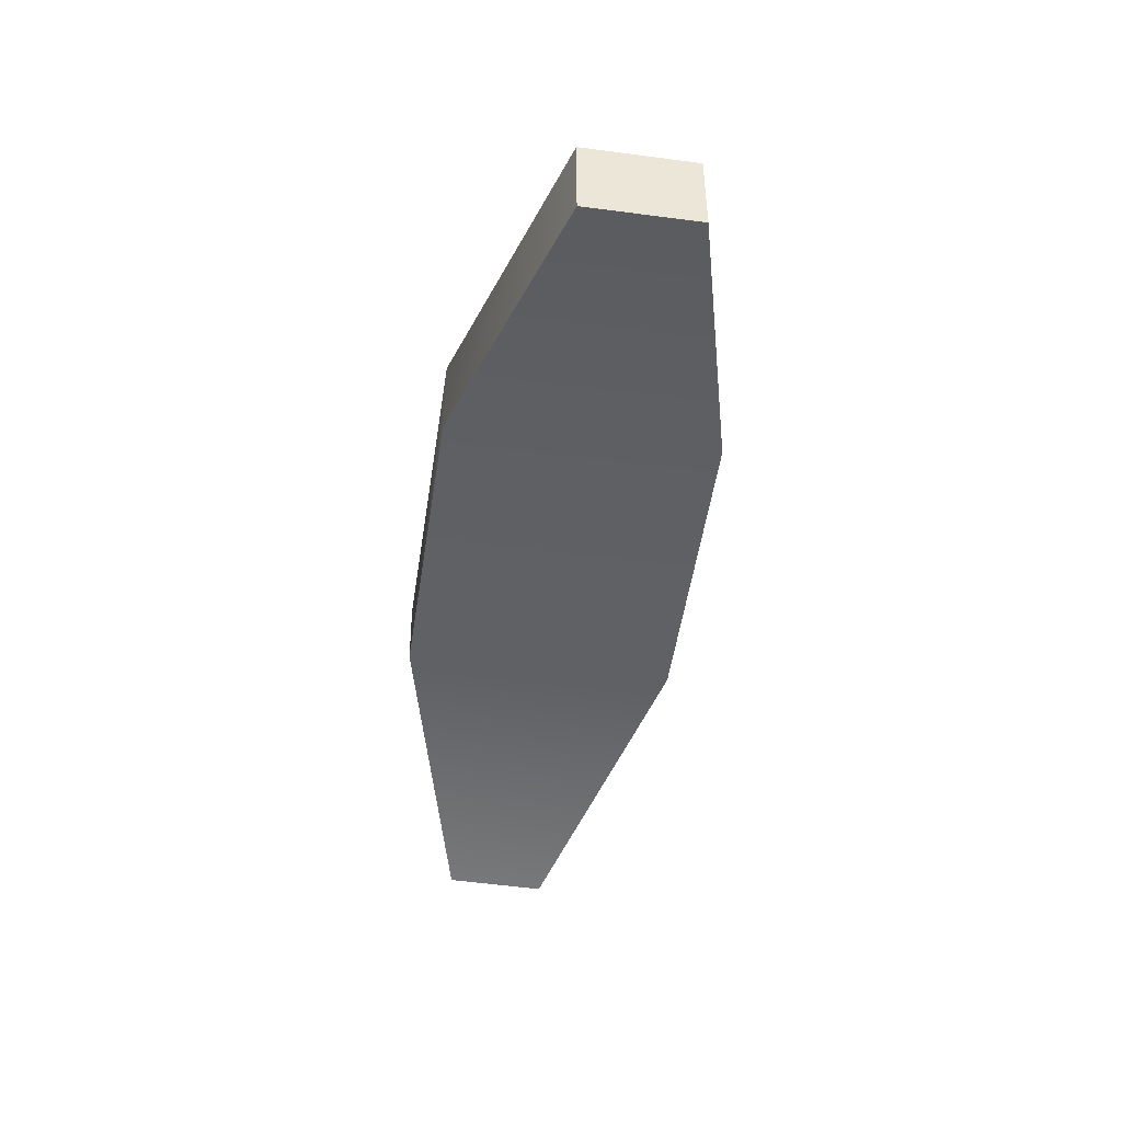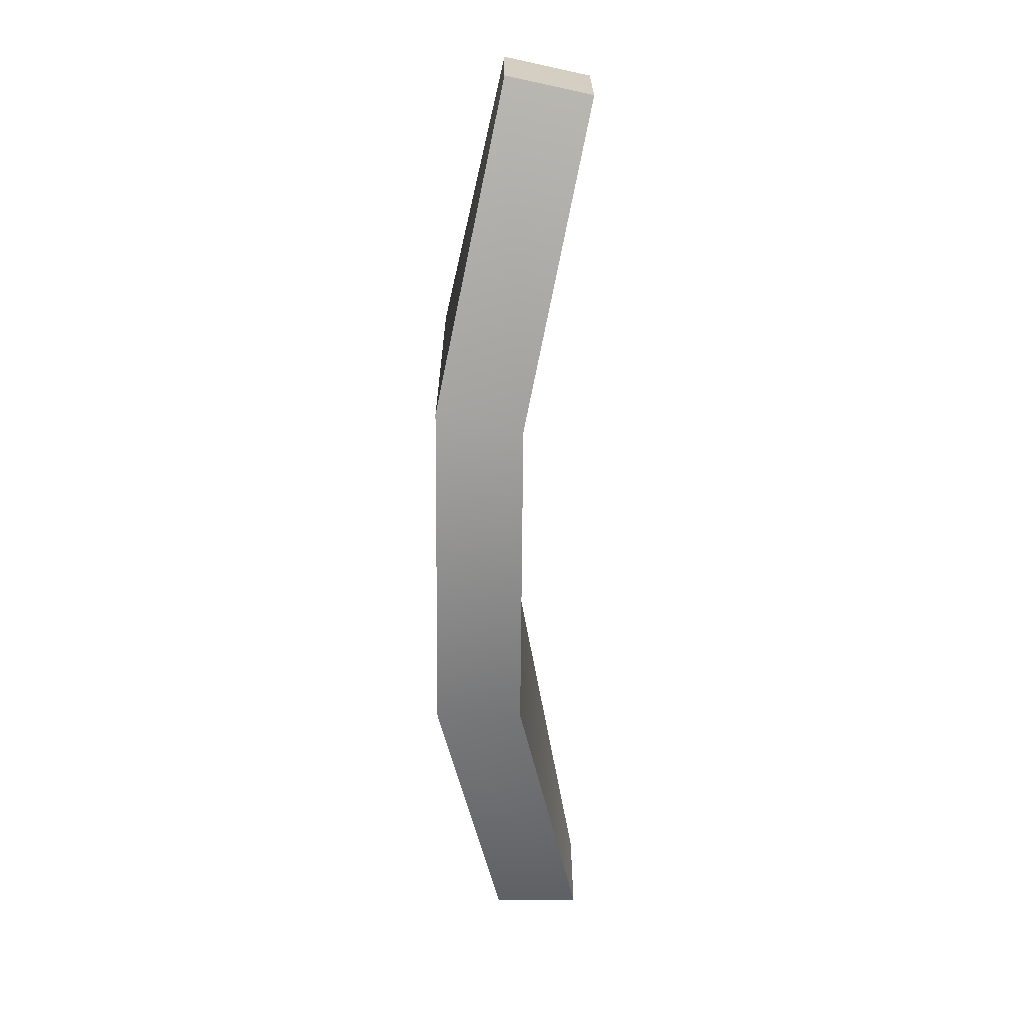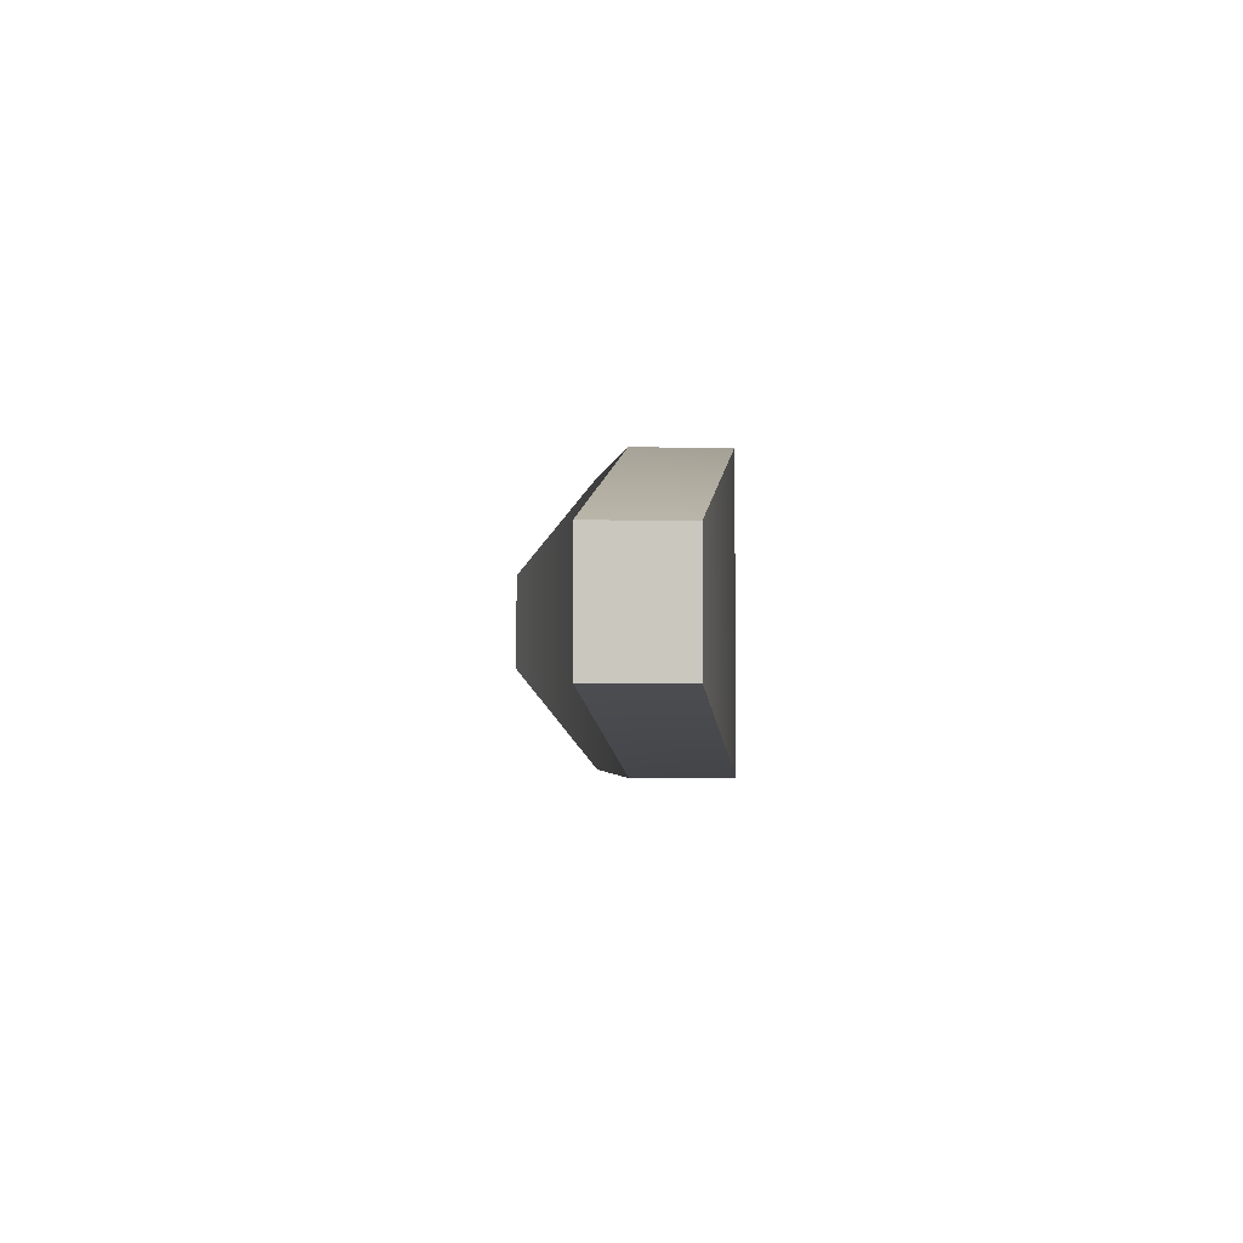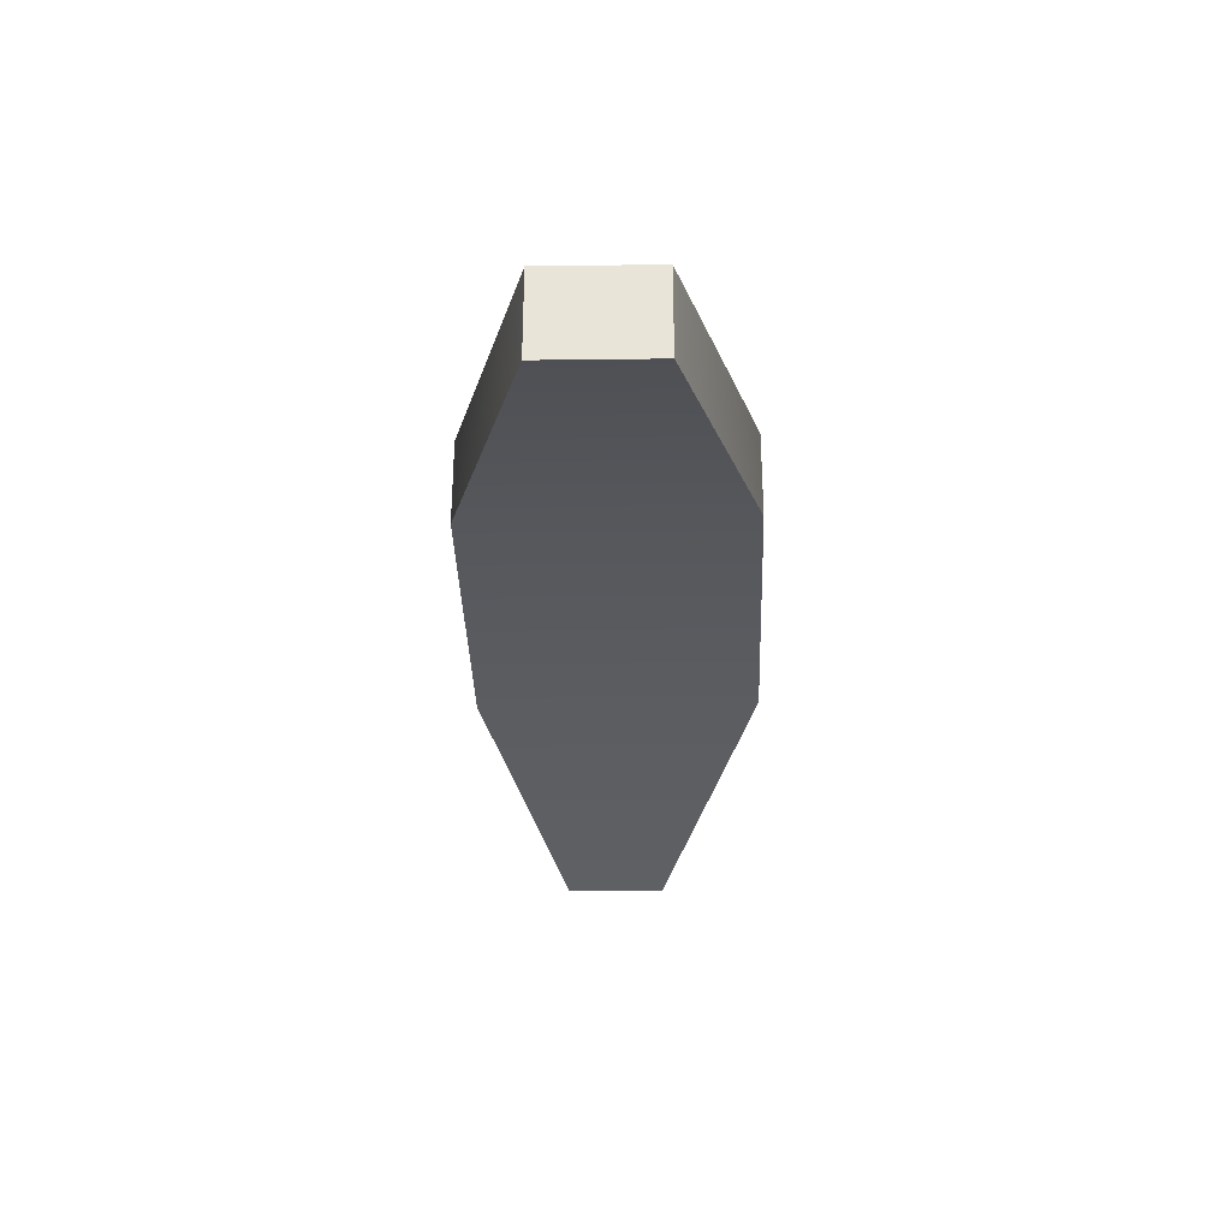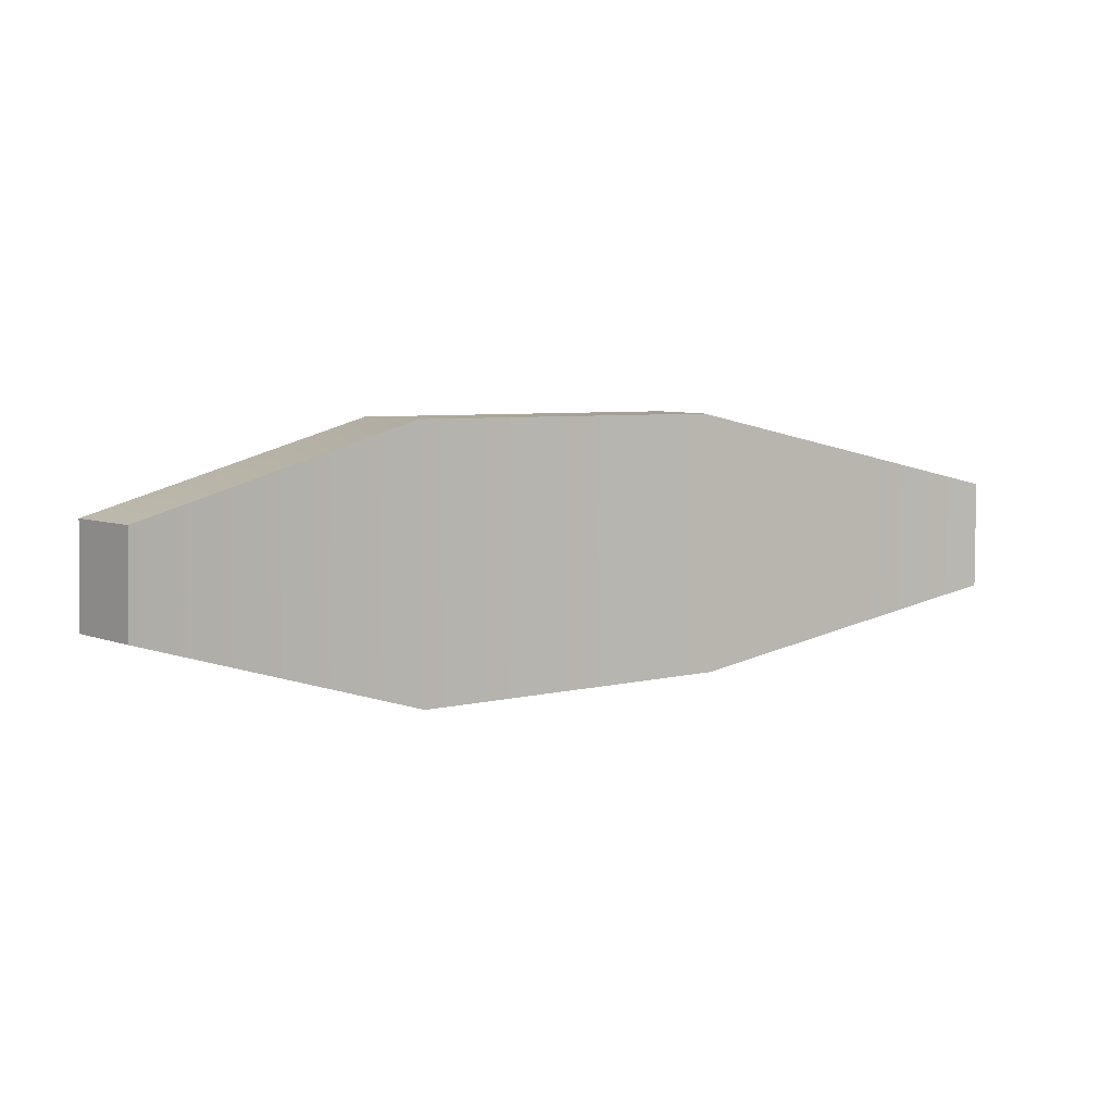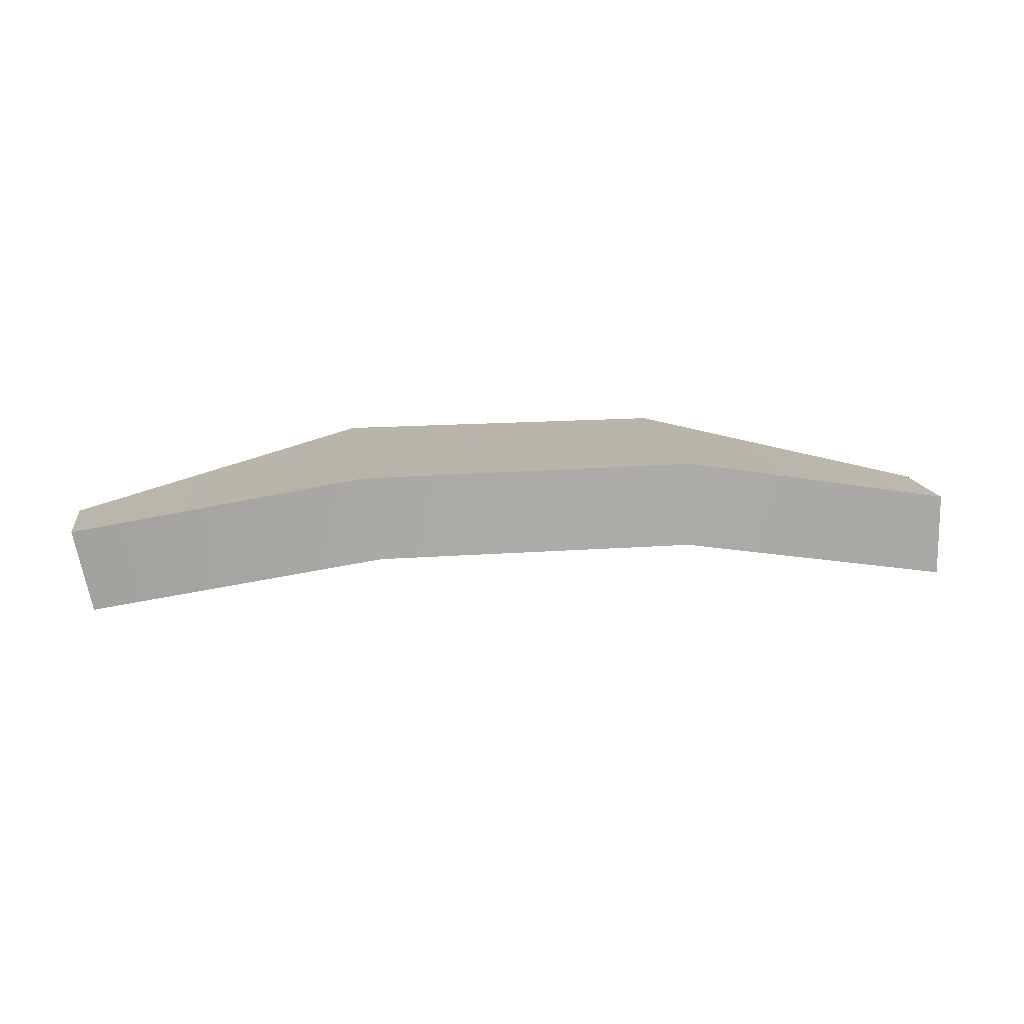
<metadata>
{"format":"obj","ext":"obj","renderer":"f3d","projection":"perspective","resolution":1024,"background":"white","views":[{"elev":-45.1,"azim":81.2,"up":"+Y"},{"elev":-65.1,"azim":-89.9,"up":"+Z"},{"elev":-0.9,"azim":85.4,"up":"+Z"},{"elev":-30.9,"azim":90.8,"up":"+Y"},{"elev":6.1,"azim":-28.7,"up":"+Z"},{"elev":13.3,"azim":-7.8,"up":"+Y"}]}
</metadata>
<code>
g polySurface3
v -2.461 0.4944 0.4628
v -3.495 0.2667 0.1813
v -3.502 0.2653 -0.1697
v -2.446 0.4978 -0.4943
v -1.286 0.5151 0.4626
v -1.258 0.5151 -0.4599
v -0.2309 0.3 0.1921
v -0.2296 0.3 -0.1837
v -2.397 0.2015 0.4628
v -3.437 -0.02767 -0.1697
v -3.431 -0.02626 0.1813
v -2.382 0.2048 -0.4943
v -1.286 0.2151 0.4626
v -1.258 0.2151 -0.4599
v -0.2309 0 0.1921
v -0.2296 0 -0.1837
v -2.382 0.2048 -0.4943
v -3.502 0.2653 -0.1697
v -3.437 -0.02767 -0.1697
v -2.446 0.4978 -0.4943
v -1.258 0.2151 -0.4599
v -1.258 0.5151 -0.4599
v -0.2296 0 -0.1837
v -0.2296 0.3 -0.1837
v -3.437 -0.02767 -0.1697
v -3.502 0.2653 -0.1697
v -3.495 0.2667 0.1813
v -3.431 -0.02626 0.1813
v -3.431 -0.02626 0.1813
v -3.495 0.2667 0.1813
v -2.461 0.4944 0.4628
v -2.397 0.2015 0.4628
v -1.286 0.5151 0.4626
v -1.286 0.2151 0.4626
v -0.2309 0.3 0.1921
v -0.2309 0 0.1921
v -0.2309 0 0.1921
v -0.2309 0.3 0.1921
v -0.2296 0.3 -0.1837
v -0.2296 0 -0.1837
g polySurface3_0
f 3 2 1
f 4 3 1
f 4 1 5
f 6 4 5
f 6 5 7
f 8 6 7
f 11 10 9
f 10 12 9
f 9 12 13
f 12 14 13
f 13 14 15
f 14 16 15
f 19 18 17
f 18 20 17
f 17 20 21
f 20 22 21
f 21 22 23
f 22 24 23
f 27 26 25
f 28 27 25
f 31 30 29
f 32 31 29
f 33 31 32
f 34 33 32
f 35 33 34
f 36 35 34
f 39 38 37
f 40 39 37

</code>
